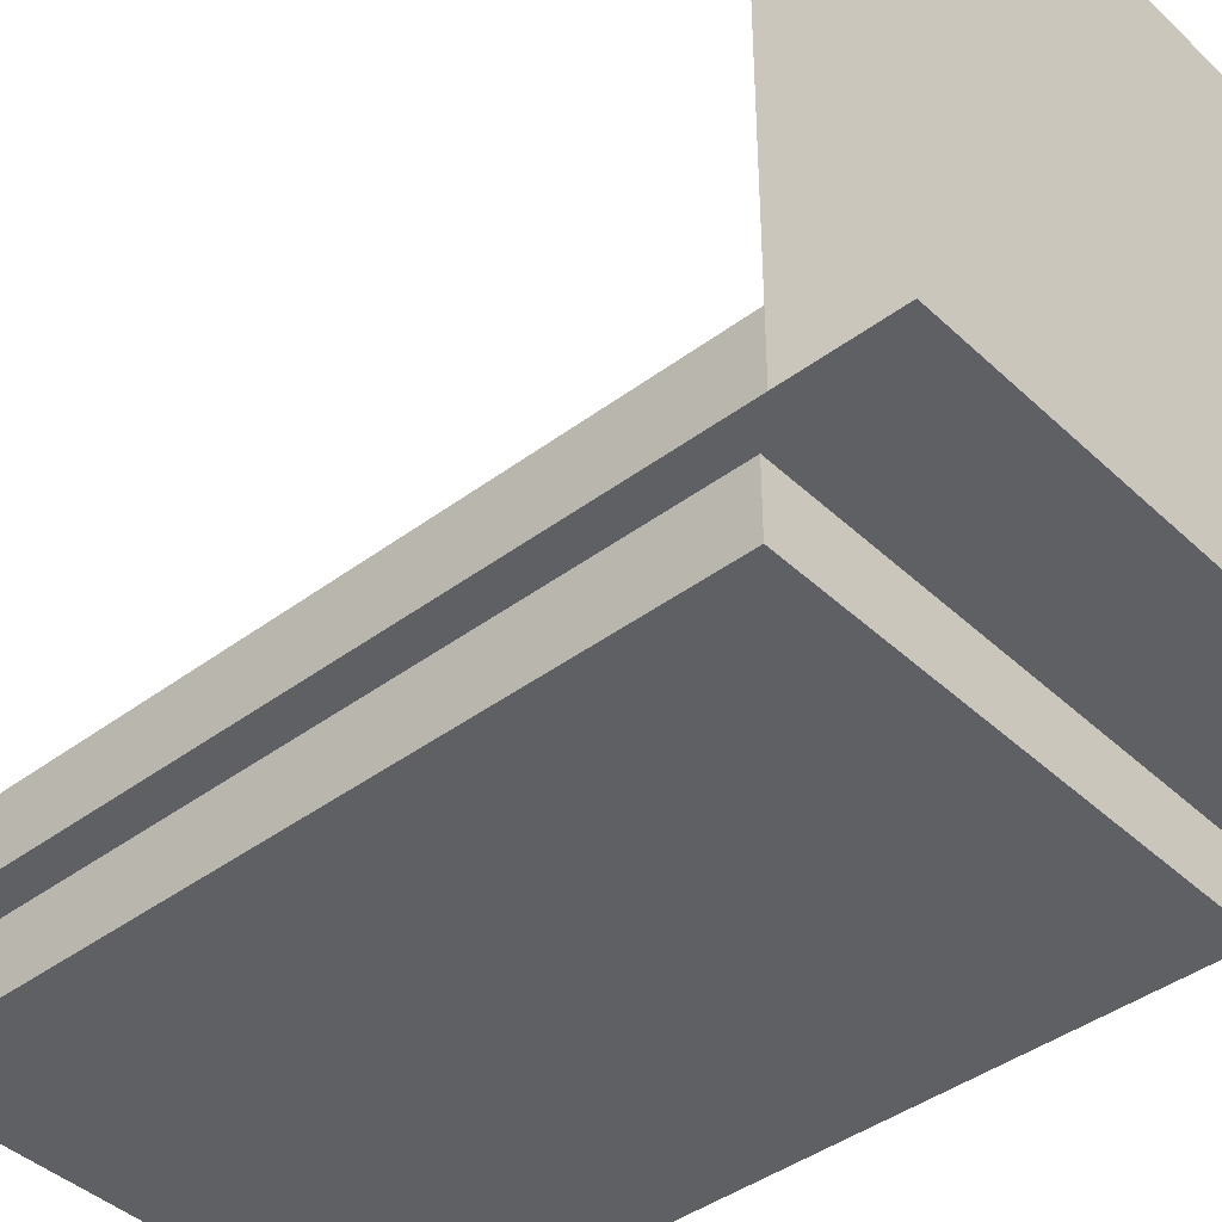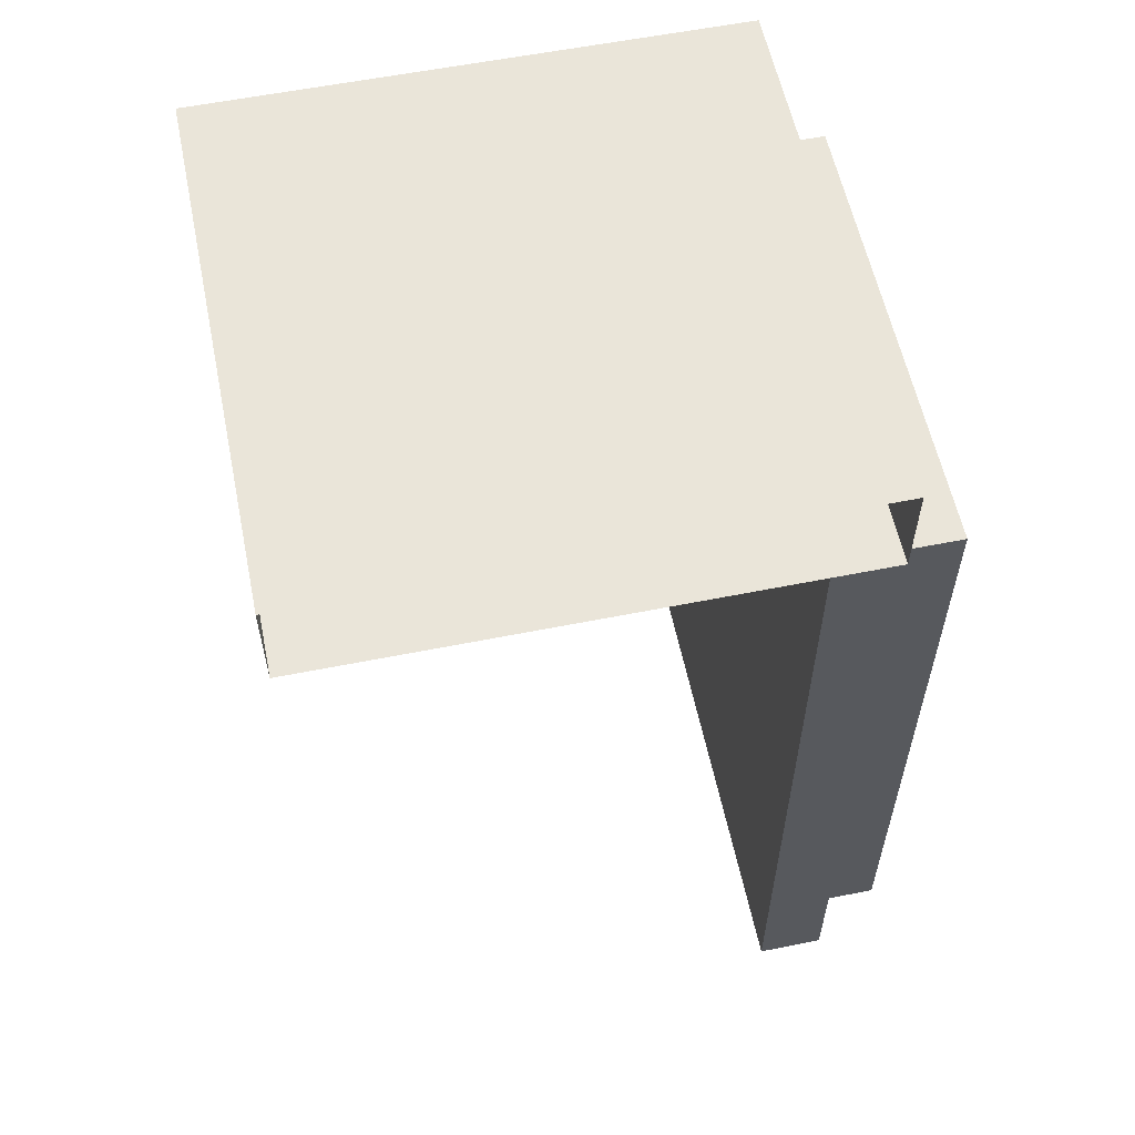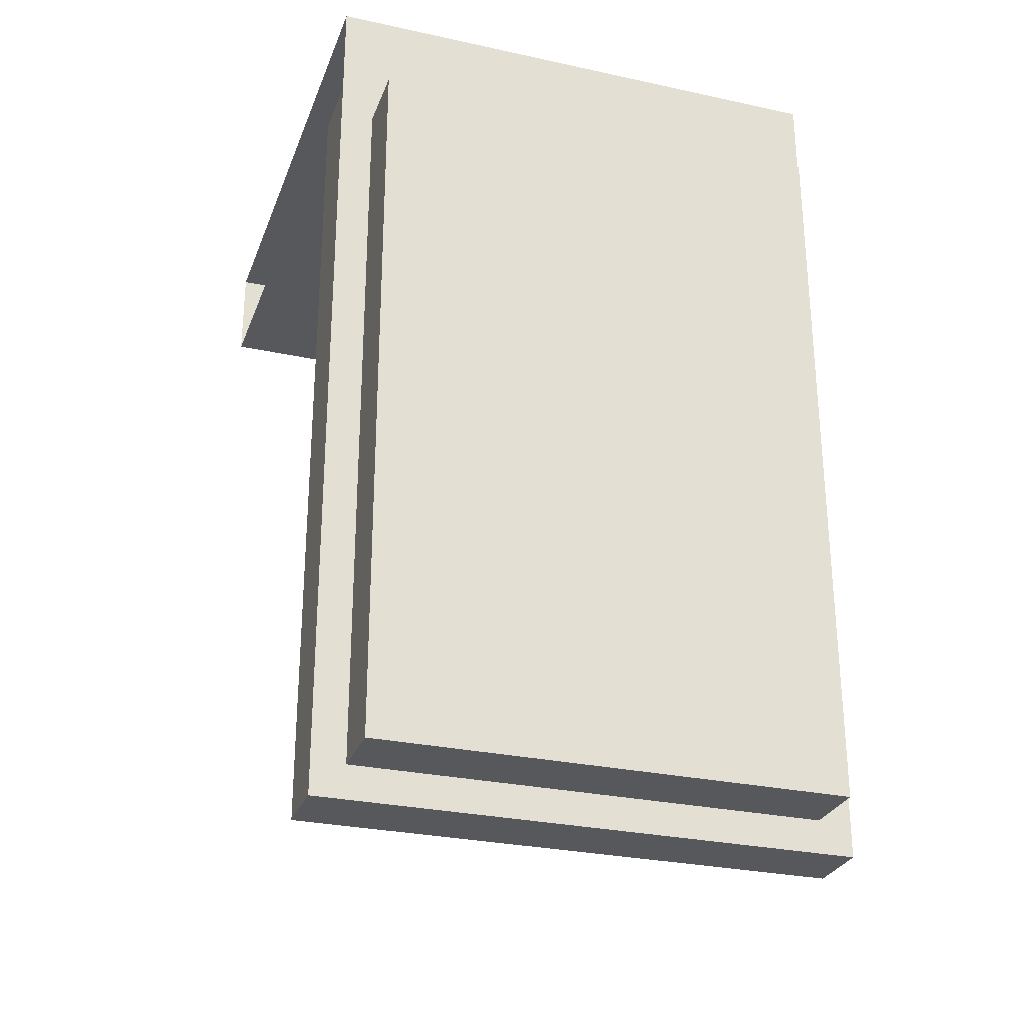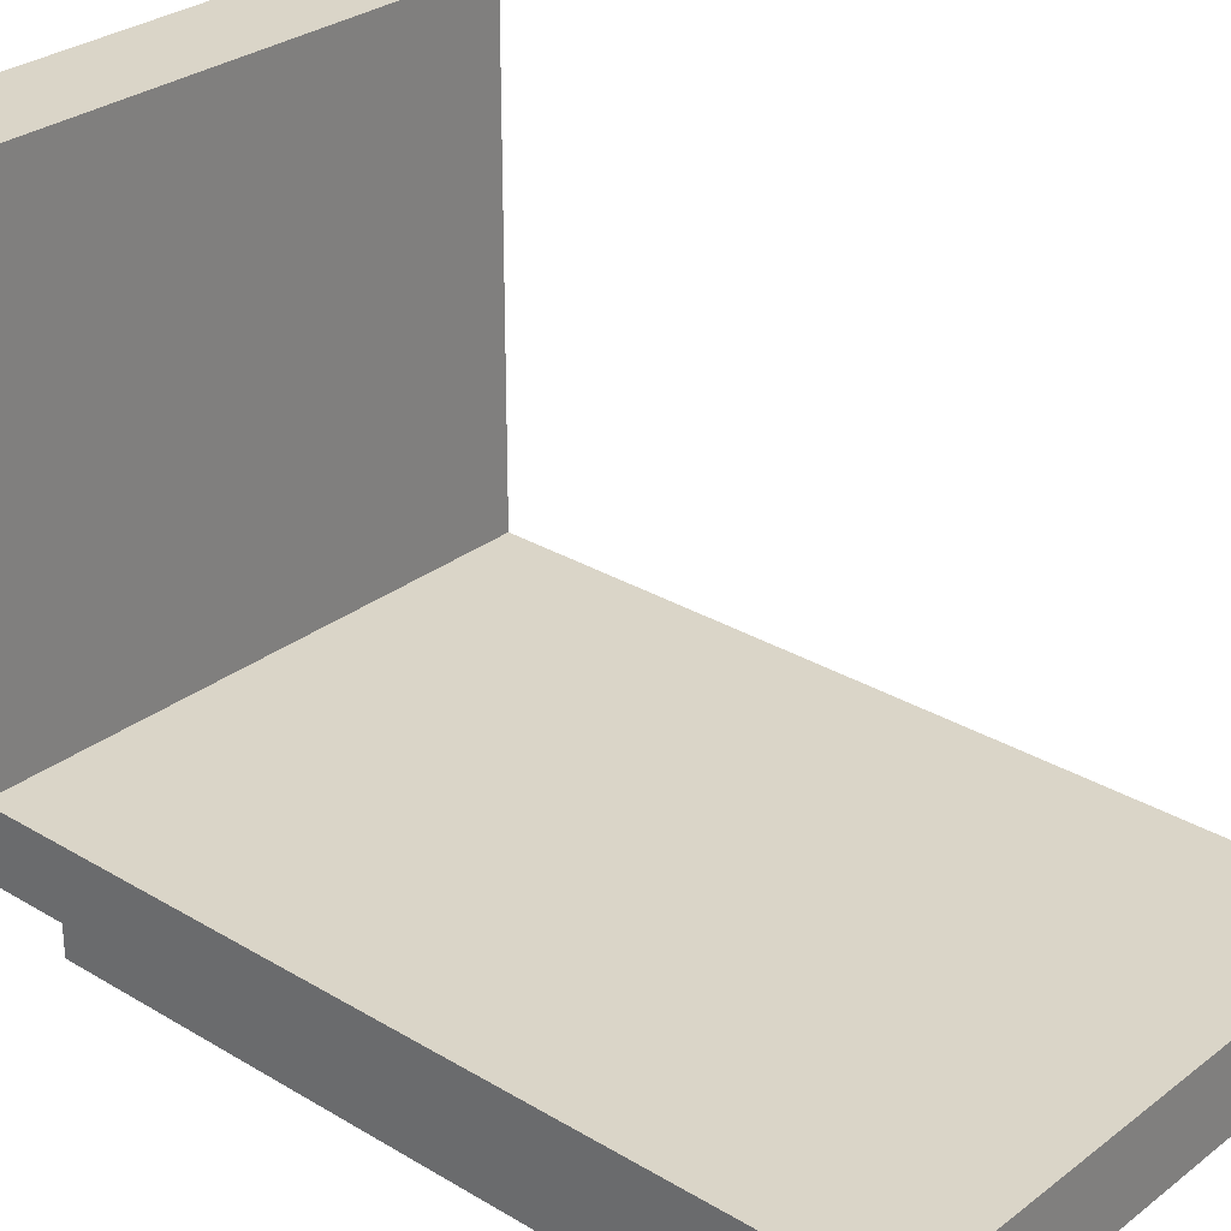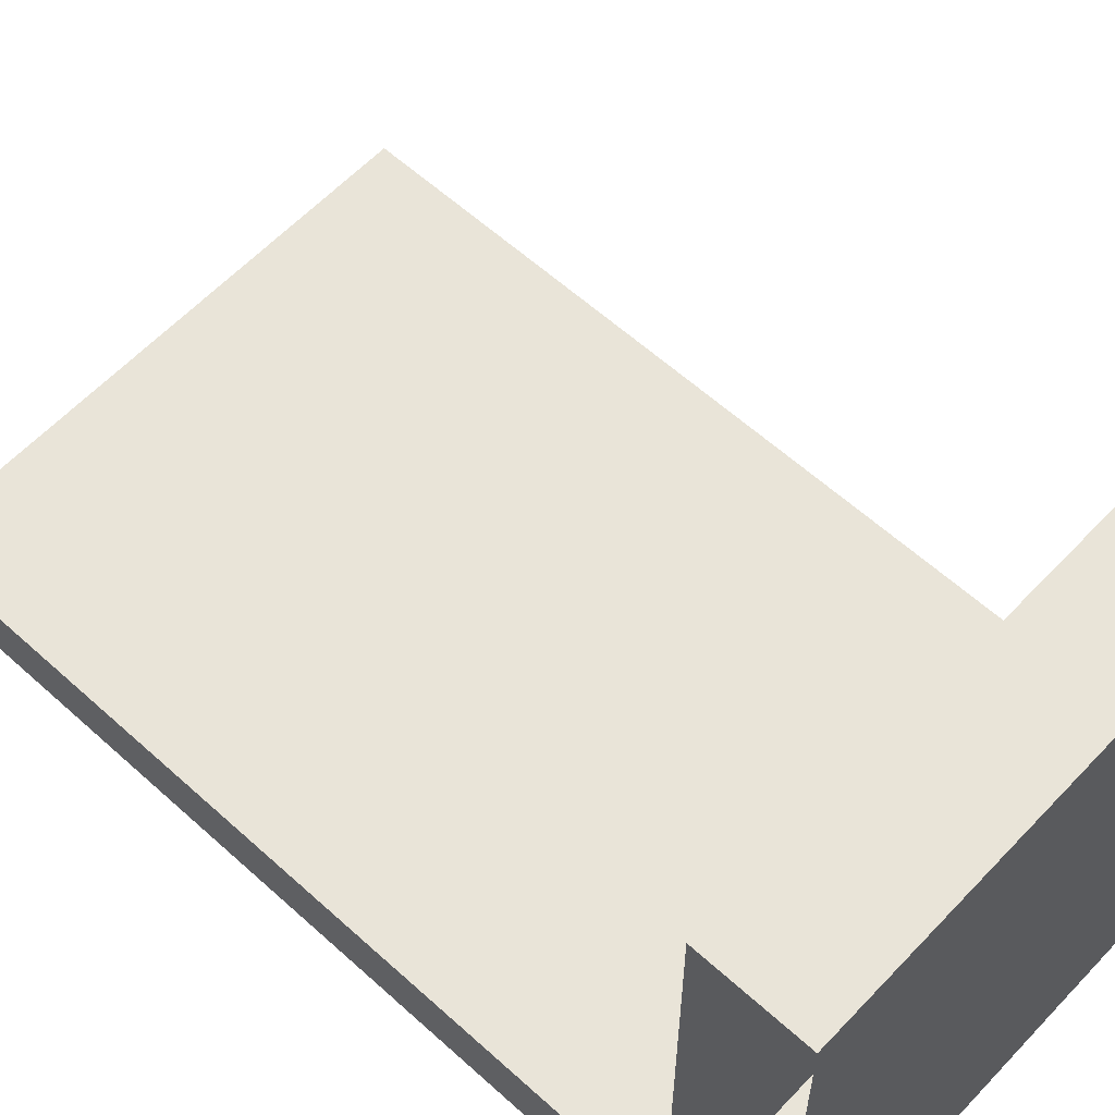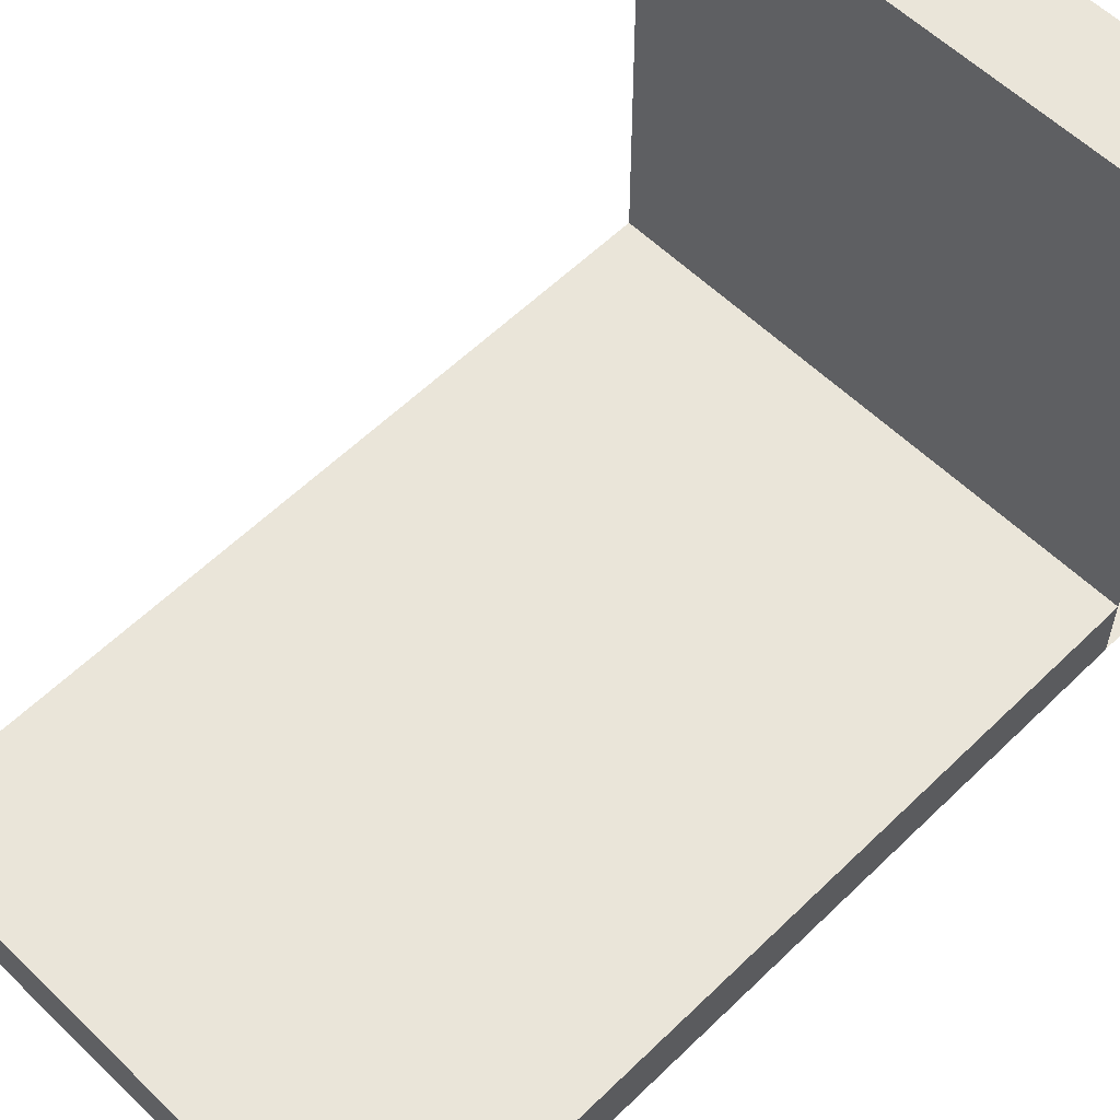
<metadata>
{"format":"obj","ext":"obj","renderer":"f3d","projection":"perspective","resolution":1024,"background":"white","views":[{"elev":-42.1,"azim":-48.2,"up":"+Y"},{"elev":58.2,"azim":-101.7,"up":"+Z"},{"elev":-28.4,"azim":-18.2,"up":"+Z"},{"elev":29.3,"azim":131.6,"up":"+Y"},{"elev":59.8,"azim":-47.1,"up":"+Y"},{"elev":58.4,"azim":-135.1,"up":"+Y"}]}
</metadata>
<code>
o inletBoard
v 1.5 1.5 1.938
v 1.5 1.5 1.562
v 1.5 -0.5 1.938
v 1.5 -0.5 1.562
v -0.5 1.5 1.562
v -0.5 1.5 1.938
v -0.5 -0.5 1.562
v -0.5 -0.5 1.938
f 4 7 5 2
f 8 3 1 6
f 6 1 2 5
f 7 4 3 8
o trolleyFloor2
v 1.5 -0.25 1.562
v 1.5 -0.25 -1.438
v 1.5 -0.5 1.562
v 1.5 -0.5 -1.438
v -0.5 -0.25 -1.438
v -0.5 -0.25 1.562
v -0.5 -0.5 -1.438
v -0.5 -0.5 1.562
f 12 15 13 10
f 11 12 10 9
f 16 11 9 14
f 15 16 14 13
f 14 9 10 13
f 15 12 11 16
o trolleyFloor1
v 1.375 -0.5 1.438
v 1.375 -0.5 -1.312
v 1.375 -0.75 1.438
v 1.375 -0.75 -1.312
v -0.375 -0.5 -1.312
v -0.375 -0.5 1.438
v -0.375 -0.75 -1.312
v -0.375 -0.75 1.438
f 20 23 21 18
f 19 20 18 17
f 24 19 17 22
f 23 24 22 21
f 23 20 19 24

</code>
